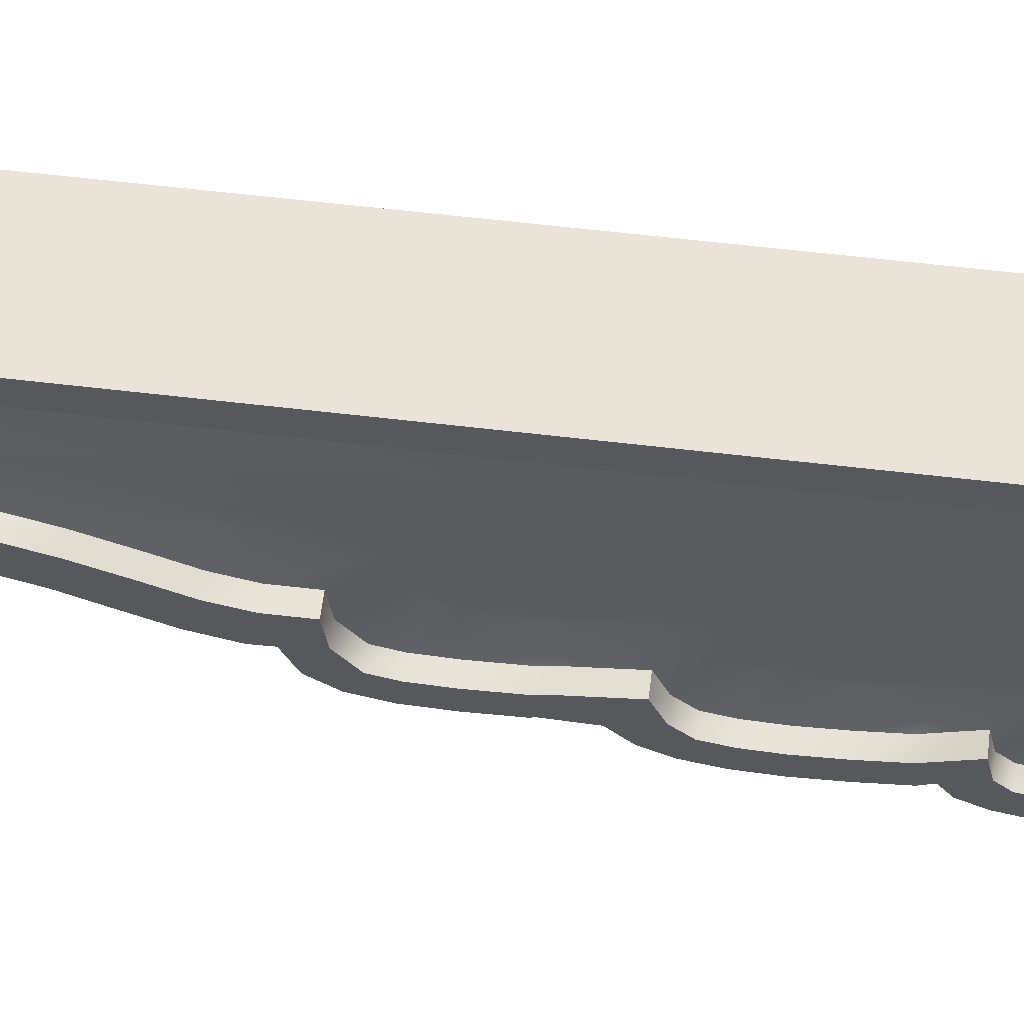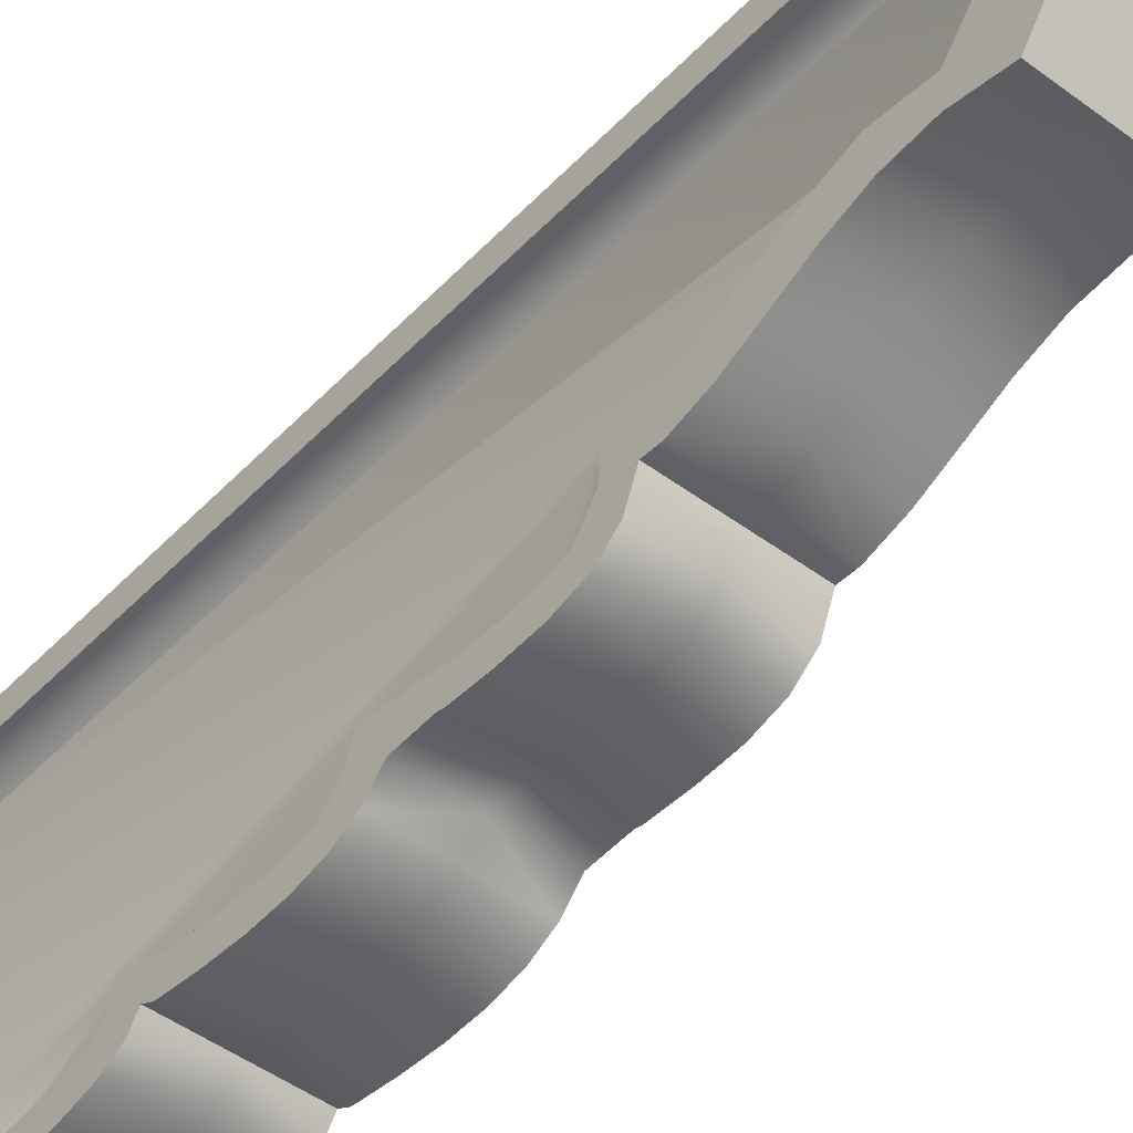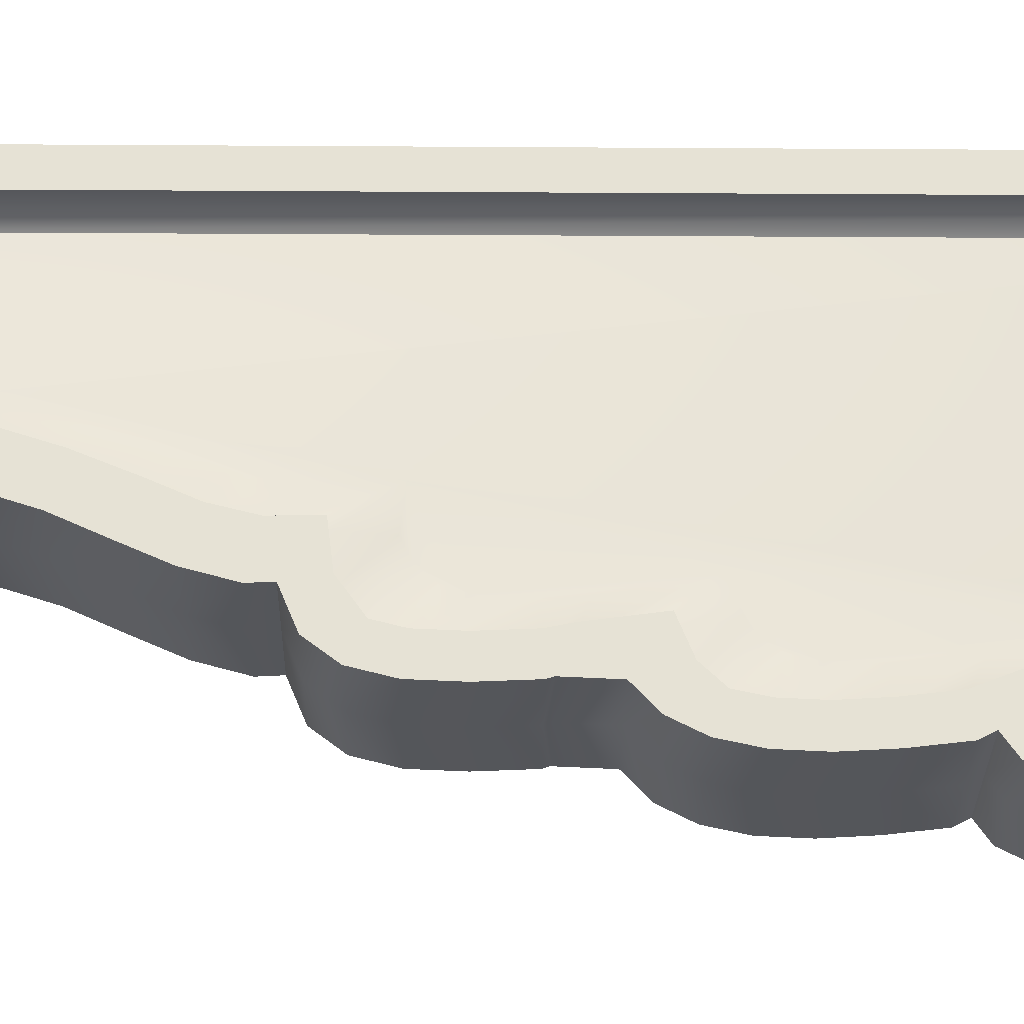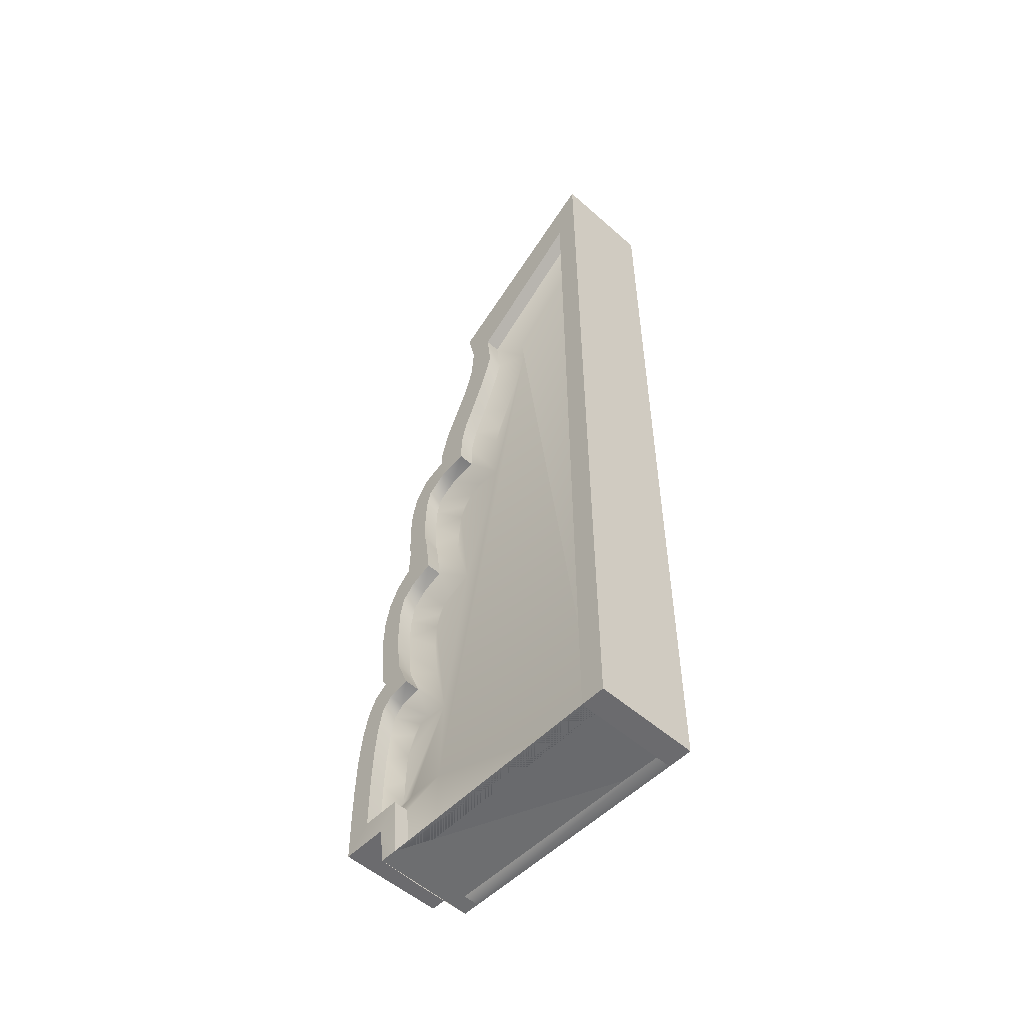
<metadata>
{"format":"obj","ext":"obj","renderer":"f3d","projection":"perspective","resolution":1024,"background":"white","views":[{"elev":61.0,"azim":96.9,"up":"+Y"},{"elev":-46.7,"azim":-40.4,"up":"+Y"},{"elev":-25.8,"azim":89.4,"up":"+Y"},{"elev":-53.5,"azim":136.8,"up":"+Z"}]}
</metadata>
<code>
v  2.516 -15.57 48.44
v  2.516 -18.18 48.76
v  2.516 -19.55 48.11
v  2.516 -20.53 47.01
v  2.516 -21.01 45.63
v  3.541 -21.22 51.5
v  3.541 -23.34 50.01
v  3.541 -18.46 51.83
v  3.541 -18.48 54.62
v  3.541 -17.84 57.18
v  2.516 -15.59 54.27
v  3.541 -16.64 59.87
v  2.516 -15.1 56.23
v  2.516 -12.53 62.25
v  2.516 -13.99 58.73
v  3.541 -15.24 63.25
v  2.516 -11.15 66.53
v  3.541 -14.09 66.82
v  2.516 -3.078 0.9011
v  2.516 -11.49 69.46
v  2.516 -22.7 8.622
v  3.541 -14.57 70.97
v  2.516 -22.7 0.9094
v  2.516 -3.078 77.05
v  3.541 -2.3 80.78
v  3.541 -25.59 5.734
v  3.133 -25.59 0.2345
v  3.541 -29.33 5.734
v  2.516 -27.46 8.6
v  3.541 -29.35 7.421
v  2.516 -26.48 8.622
v  3.541 -29.34 11.25
v  2.516 -27.32 14.51
v  2.516 -27.45 11.19
v  2.516 -22.4 17.46
v  2.516 -19.72 34.52
v  2.516 -21.31 42.66
v  2.516 -21.33 40.51
v  3.541 -23.79 48.22
v  3.541 -23.9 45.63
v  3.541 -23.76 42.54
v  3.541 -23.47 41.12
v  3.541 -22.9 36.93
v  3.541 -25.21 35.99
v  2.516 -22.23 33.65
v  3.541 -26.51 34.64
v  2.516 -23.17 32.91
v  2.516 -23.77 31.94
v  2.516 -24.14 30.35
v  3.541 -26.92 32.73
v  2.516 -24.2 27.59
v  2.516 -23.66 23.18
v  3.541 -27.03 30.33
v  3.541 -26.87 27.56
v  3.541 -26.51 24.54
v  2.516 -24.74 17.97
v  2.516 -25.76 17.62
v  3.541 -25.21 21.27
v  3.541 -27.4 20.8
v  3.541 -28.39 19.77
v  2.516 -26.56 16.67
v  3.541 -28.89 17.64
v  3.541 -29.21 14.72
v  5.039 0.06288 87.56
v  5.039 -17.78 74.87
v  5.039 -14.57 70.97
v  5.039 -2.3 80.78
v  5.039 -16.95 70.83
v  5.039 -14.09 66.82
v  5.039 0.06288 0.0161
v  5.039 -2.3 0.0161
v  5.039 -17.25 67.29
v  5.039 -15.24 63.25
v  5.039 -18.27 64.11
v  5.039 -16.64 59.87
v  5.039 -19.62 61.15
v  5.039 -17.84 57.18
v  5.039 -20.9 58.28
v  5.039 -18.48 54.62
v  5.039 -21.7 55.37
v  5.039 -18.46 51.83
v  5.039 -21.62 53.93
v  5.039 -21.22 51.5
v  5.039 -24.08 52.92
v  5.039 -23.34 50.01
v  5.039 -25.5 51.06
v  5.039 -23.79 48.22
v  5.039 -26.14 48.56
v  5.039 -23.9 45.63
v  5.039 -26.26 45.62
v  5.039 -23.76 42.54
v  5.039 -26.12 42.44
v  5.039 -23.47 41.12
v  5.039 -25.99 42.03
v  5.039 -22.9 36.93
v  5.039 -26.12 38.95
v  5.039 -25.21 35.99
v  5.039 -27.74 37.43
v  5.039 -26.51 34.64
v  5.039 -28.75 35.44
v  5.039 -26.92 32.73
v  5.039 -29.27 33.04
v  5.039 -27.03 30.33
v  5.039 -29.4 30.32
v  5.039 -26.87 27.56
v  5.039 -29.22 27.35
v  5.039 -26.51 24.54
v  5.039 -28.85 24.23
v  5.039 -25.21 21.27
v  5.039 -28.38 23.32
v  5.039 -27.4 20.8
v  5.039 -29.7 22.4
v  5.039 -28.39 19.77
v  5.039 -30.63 20.59
v  5.039 -28.89 17.64
v  5.039 -31.23 18.04
v  5.039 -29.21 14.72
v  5.039 -31.56 14.89
v  5.039 -29.34 11.25
v  5.039 -31.71 11.3
v  5.039 -29.35 7.421
v  5.039 -31.72 7.409
v  5.039 -29.33 5.734
v  5.039 -31.66 3.371
v  5.039 -25.59 5.734
v  5.039 -27.23 3.371
v  4.631 -25.59 0.2345
v  4.631 -27.23 0.2345
v  3.541 -2.3 0.0161
v  0.004836 0.06288 87.56
v  0.00485 -17.78 74.87
v  -5.029 -17.78 74.87
v  -5.029 0.06287 87.56
v  0.004854 -16.95 70.83
v  -5.029 -16.95 70.83
v  0.004857 -17.25 67.29
v  -5.029 -17.25 67.29
v  0.00486 -18.27 64.11
v  -5.029 -18.27 64.11
v  0.004863 -19.62 61.15
v  -5.029 -19.62 61.15
v  0.004866 -20.9 58.28
v  -5.029 -20.9 58.28
v  0.004869 -21.7 55.37
v  -5.029 -21.7 55.37
v  0.00487 -21.62 53.93
v  -5.029 -21.62 53.93
v  0.004872 -24.08 52.92
v  -5.029 -24.08 52.92
v  0.004874 -25.5 51.06
v  -5.029 -25.5 51.06
v  0.004876 -26.14 48.56
v  -5.029 -26.14 48.56
v  0.004879 -26.26 45.62
v  -5.029 -26.26 45.62
v  0.004882 -26.12 42.44
v  -5.029 -26.12 42.44
v  0.004882 -25.99 42.03
v  -5.029 -25.99 42.03
v  0.004885 -26.12 38.95
v  -5.029 -26.12 38.95
v  0.004887 -27.74 37.43
v  -5.029 -27.74 37.43
v  0.004889 -28.75 35.44
v  -5.029 -28.75 35.44
v  0.004891 -29.27 33.04
v  -5.029 -29.27 33.04
v  0.004894 -29.4 30.32
v  -5.029 -29.4 30.32
v  0.004896 -29.22 27.35
v  -5.029 -29.22 27.35
v  0.004899 -28.85 24.23
v  -5.029 -28.85 24.23
v  0.0049 -28.38 23.32
v  -5.029 -28.38 23.32
v  0.004901 -29.7 22.4
v  -5.029 -29.7 22.4
v  0.004903 -30.63 20.59
v  -5.029 -30.63 20.59
v  0.004906 -31.23 18.04
v  -5.029 -31.23 18.04
v  0.004909 -31.56 14.89
v  -5.029 -31.56 14.89
v  0.004912 -31.71 11.3
v  -5.029 -31.71 11.3
v  0.004916 -31.72 7.409
v  -5.029 -31.72 7.409
v  0.00492 -31.66 3.371
v  -5.029 -31.66 3.371
v  0.004918 -27.23 3.371
v  -5.029 -27.23 3.371
v  0.004921 -27.23 0.02441
v  -5.029 -27.23 0.02441
v  0.004916 0.06288 0.0161
v  -5.029 0.06287 0.0161
v  -2.506 -11.49 69.46
v  -2.506 -3.078 77.05
v  -2.506 -3.078 0.9011
v  -2.506 -11.15 66.53
v  -2.506 -22.7 0.9094
v  -2.506 -22.7 8.622
v  -3.531 -2.3 80.78
v  -3.531 -14.57 70.97
v  -3.531 -14.09 66.82
v  -2.506 -15.57 48.44
v  -2.506 -12.53 62.25
v  -3.531 -15.24 63.25
v  -2.506 -15.59 54.27
v  -2.506 -13.99 58.73
v  -3.531 -16.64 59.87
v  -2.506 -15.1 56.23
v  -3.531 -17.84 57.18
v  -3.531 -18.48 54.62
v  -2.506 -19.55 48.11
v  -2.506 -18.18 48.76
v  -2.506 -21.01 45.63
v  -2.506 -19.72 34.52
v  -2.506 -22.4 17.46
v  -3.531 -18.46 51.83
v  -3.531 -21.22 51.5
v  -3.531 -23.34 50.01
v  -2.506 -20.53 47.01
v  -3.531 -23.79 48.22
v  -3.531 -23.9 45.63
v  -2.506 -21.31 42.66
v  -3.531 -23.76 42.54
v  -2.506 -21.33 40.51
v  -3.531 -23.47 41.12
v  -3.531 -22.9 36.93
v  -2.506 -23.17 32.91
v  -2.506 -22.23 33.65
v  -2.506 -24.14 30.35
v  -3.531 -25.21 35.99
v  -2.506 -23.77 31.94
v  -3.531 -26.51 34.64
v  -3.531 -26.92 32.73
v  -3.531 -27.03 30.33
v  -2.506 -24.2 27.59
v  -3.531 -26.87 27.56
v  -2.506 -23.66 23.18
v  -3.531 -26.51 24.54
v  -3.531 -25.21 21.27
v  -2.506 -24.74 17.97
v  -3.531 -27.4 20.8
v  -2.506 -25.76 17.62
v  -3.531 -28.39 19.77
v  -2.506 -27.32 14.51
v  -2.506 -26.56 16.67
v  -2.506 -27.46 8.6
v  -2.506 -26.48 8.622
v  -3.531 -29.33 5.734
v  -2.506 -27.45 11.19
v  -3.531 -29.34 11.25
v  -3.531 -29.35 7.421
v  -3.531 -25.59 5.734
v  -3.531 -25.59 0.02441
v  -3.531 -29.21 14.72
v  -3.531 -28.89 17.64
v  -5.029 -2.3 80.78
v  -5.029 -14.57 70.97
v  -5.029 -14.09 66.82
v  -5.029 -2.3 0.0161
v  -5.029 -15.24 63.25
v  -5.029 -16.64 59.87
v  -5.029 -17.84 57.18
v  -5.029 -18.48 54.62
v  -5.029 -18.46 51.83
v  -5.029 -21.22 51.5
v  -5.029 -23.34 50.01
v  -5.029 -23.79 48.22
v  -5.029 -23.9 45.63
v  -5.029 -23.76 42.54
v  -5.029 -23.47 41.12
v  -5.029 -22.9 36.93
v  -5.029 -25.21 35.99
v  -5.029 -26.51 34.64
v  -5.029 -26.92 32.73
v  -5.029 -27.03 30.33
v  -5.029 -26.87 27.56
v  -5.029 -26.51 24.54
v  -5.029 -25.21 21.27
v  -5.029 -27.4 20.8
v  -5.029 -28.39 19.77
v  -5.029 -28.89 17.64
v  -5.029 -29.21 14.72
v  -5.029 -29.34 11.25
v  -5.029 -29.35 7.421
v  -5.029 -29.33 5.734
v  -5.029 -25.59 5.734
v  -5.029 -25.59 0.02441
v  -3.531 -2.3 0.0161
g Line01
f 1 2 3
f 3 4 5
f 1 3 5
f 6 7 3
f 3 2 6
f 4 3 7
f 8 6 2
f 2 1 8
f 9 8 1
f 10 9 11
f 1 11 9
f 12 10 13
f 11 13 10
f 11 1 14
f 11 14 15
f 13 11 15
f 13 15 12
f 16 12 15
f 15 14 16
f 1 17 14
f 18 16 14
f 14 17 18
f 19 20 17
f 21 19 17
f 1 21 17
f 22 18 17
f 17 20 22
f 21 23 19
f 19 24 20
f 25 22 20
f 20 24 25
f 26 27 23
f 23 21 26
f 28 26 21
f 29 30 28
f 28 31 29
f 21 31 28
f 32 30 29
f 33 34 29
f 35 33 29
f 35 29 31
f 29 34 32
f 35 31 21
f 1 35 21
f 1 5 36
f 1 36 35
f 5 37 38
f 5 38 36
f 39 40 5
f 5 4 39
f 37 5 40
f 40 41 37
f 38 37 41
f 41 42 38
f 36 38 42
f 42 43 36
f 43 44 45
f 45 36 43
f 44 46 47
f 47 45 44
f 36 45 47
f 47 48 49
f 36 47 49
f 48 47 46
f 46 50 48
f 49 48 50
f 49 51 52
f 49 52 35
f 36 49 35
f 50 53 49
f 51 49 53
f 53 54 51
f 52 51 54
f 54 55 52
f 35 52 55
f 35 56 57
f 35 57 33
f 55 58 35
f 56 35 58
f 58 59 56
f 56 59 60
f 60 57 56
f 57 61 33
f 61 57 60
f 62 63 33
f 33 61 62
f 34 33 63
f 60 62 61
f 63 32 34
f 7 39 4
f 64 65 66
f 66 67 64
f 65 68 66
f 69 66 68
f 70 64 67
f 67 71 70
f 68 72 69
f 73 69 72
f 72 74 73
f 75 73 74
f 74 76 75
f 77 75 76
f 76 78 77
f 79 77 78
f 78 80 79
f 81 79 80
f 80 82 81
f 83 81 82
f 82 84 83
f 85 83 84
f 84 86 85
f 87 85 86
f 86 88 87
f 89 87 88
f 88 90 89
f 91 89 90
f 90 92 91
f 93 91 92
f 92 94 93
f 95 93 94
f 94 96 95
f 97 95 96
f 96 98 97
f 99 97 98
f 98 100 99
f 101 99 100
f 100 102 101
f 103 101 102
f 102 104 103
f 105 103 104
f 104 106 105
f 107 105 106
f 106 108 107
f 109 107 108
f 108 110 109
f 111 109 110
f 110 112 111
f 113 111 112
f 112 114 113
f 115 113 114
f 114 116 115
f 117 115 116
f 116 118 117
f 119 117 118
f 118 120 119
f 121 119 120
f 120 122 121
f 123 121 122
f 122 124 123
f 125 123 124
f 124 126 125
f 127 125 126
f 126 128 127
f 67 66 22
f 22 25 67
f 66 69 18
f 18 22 66
f 16 18 69
f 69 73 16
f 12 16 73
f 73 75 12
f 10 12 75
f 75 77 10
f 9 10 77
f 77 79 9
f 8 9 79
f 79 81 8
f 81 83 6
f 6 8 81
f 7 6 83
f 83 85 7
f 39 7 85
f 85 87 39
f 40 39 87
f 87 89 40
f 41 40 89
f 89 91 41
f 42 41 91
f 91 93 42
f 43 42 93
f 93 95 43
f 95 97 44
f 44 43 95
f 46 44 97
f 97 99 46
f 50 46 99
f 99 101 50
f 53 50 101
f 101 103 53
f 54 53 103
f 103 105 54
f 55 54 105
f 105 107 55
f 58 55 107
f 107 109 58
f 109 111 59
f 59 58 109
f 60 59 111
f 111 113 60
f 62 60 113
f 113 115 62
f 63 62 115
f 115 117 63
f 32 63 117
f 117 119 32
f 30 32 119
f 119 121 30
f 28 30 121
f 121 123 28
f 123 125 26
f 26 28 123
f 125 127 27
f 27 26 125
f 127 71 129
f 129 27 127
f 27 129 19
f 19 23 27
f 71 67 25
f 25 129 71
f 129 25 24
f 24 19 129
f 65 64 130
f 130 131 65
f 132 131 130
f 130 133 132
f 68 65 131
f 131 134 68
f 135 134 131
f 131 132 135
f 72 68 134
f 134 136 72
f 137 136 134
f 134 135 137
f 74 72 136
f 136 138 74
f 139 138 136
f 136 137 139
f 76 74 138
f 138 140 76
f 141 140 138
f 138 139 141
f 78 76 140
f 140 142 78
f 143 142 140
f 140 141 143
f 80 78 142
f 142 144 80
f 145 144 142
f 142 143 145
f 82 80 144
f 144 146 82
f 147 146 144
f 144 145 147
f 84 82 146
f 146 148 84
f 149 148 146
f 146 147 149
f 86 84 148
f 148 150 86
f 151 150 148
f 148 149 151
f 88 86 150
f 150 152 88
f 153 152 150
f 150 151 153
f 90 88 152
f 152 154 90
f 155 154 152
f 152 153 155
f 92 90 154
f 154 156 92
f 157 156 154
f 154 155 157
f 94 92 156
f 156 158 94
f 159 158 156
f 156 157 159
f 96 94 158
f 158 160 96
f 161 160 158
f 158 159 161
f 98 96 160
f 160 162 98
f 163 162 160
f 160 161 163
f 100 98 162
f 162 164 100
f 165 164 162
f 162 163 165
f 102 100 164
f 164 166 102
f 167 166 164
f 164 165 167
f 104 102 166
f 166 168 104
f 169 168 166
f 166 167 169
f 106 104 168
f 168 170 106
f 171 170 168
f 168 169 171
f 108 106 170
f 170 172 108
f 173 172 170
f 170 171 173
f 110 108 172
f 172 174 110
f 175 174 172
f 172 173 175
f 112 110 174
f 174 176 112
f 177 176 174
f 174 175 177
f 114 112 176
f 176 178 114
f 179 178 176
f 176 177 179
f 116 114 178
f 178 180 116
f 181 180 178
f 178 179 181
f 118 116 180
f 180 182 118
f 183 182 180
f 180 181 183
f 120 118 182
f 182 184 120
f 185 184 182
f 182 183 185
f 122 120 184
f 184 186 122
f 187 186 184
f 184 185 187
f 124 122 186
f 186 188 124
f 189 188 186
f 186 187 189
f 126 124 188
f 188 190 126
f 191 190 188
f 188 189 191
f 128 126 190
f 190 192 128
f 193 192 190
f 190 191 193
f 64 70 194
f 194 130 64
f 133 130 194
f 194 195 133
f 196 197 198
f 199 196 198
f 198 200 201
f 199 198 201
f 202 197 196
f 196 203 202
f 203 196 199
f 199 204 203
f 199 201 205
f 206 199 205
f 204 199 206
f 206 207 204
f 206 205 208
f 209 206 208
f 207 206 209
f 209 210 207
f 211 209 208
f 210 209 211
f 212 211 208
f 208 213 212
f 213 208 205
f 211 212 210
f 214 215 205
f 216 214 205
f 217 216 205
f 218 217 205
f 201 218 205
f 205 219 213
f 219 205 215
f 215 220 219
f 220 215 214
f 214 221 220
f 221 214 222
f 222 223 221
f 216 222 214
f 223 222 216
f 216 224 223
f 224 216 225
f 225 226 224
f 227 225 216
f 226 225 227
f 227 228 226
f 217 227 216
f 228 227 217
f 217 229 228
f 230 231 217
f 232 230 217
f 218 232 217
f 229 217 231
f 231 233 229
f 233 231 230
f 232 234 230
f 230 235 233
f 235 230 234
f 234 236 235
f 236 234 232
f 232 237 236
f 237 232 238
f 238 239 237
f 240 238 232
f 239 238 240
f 218 240 232
f 240 241 239
f 241 240 218
f 218 242 241
f 242 218 243
f 243 244 242
f 245 243 218
f 243 245 246
f 246 244 243
f 247 248 245
f 247 245 218
f 246 245 248
f 249 247 218
f 250 249 218
f 201 250 218
f 249 250 251
f 251 250 201
f 249 252 247
f 253 252 249
f 249 254 253
f 251 254 249
f 201 255 251
f 255 201 200
f 200 256 255
f 252 253 257
f 257 247 252
f 247 257 258
f 258 248 247
f 248 258 246
f 133 259 260
f 260 132 133
f 132 260 135
f 135 260 261
f 259 133 195
f 195 262 259
f 261 137 135
f 137 261 263
f 263 139 137
f 139 263 264
f 264 141 139
f 141 264 265
f 265 143 141
f 143 265 266
f 266 145 143
f 145 266 267
f 267 147 145
f 147 267 268
f 268 149 147
f 149 268 269
f 269 151 149
f 151 269 270
f 270 153 151
f 153 270 271
f 271 155 153
f 155 271 272
f 272 157 155
f 157 272 273
f 273 159 157
f 159 273 274
f 274 161 159
f 161 274 275
f 275 163 161
f 163 275 276
f 276 165 163
f 165 276 277
f 277 167 165
f 167 277 278
f 278 169 167
f 169 278 279
f 279 171 169
f 171 279 280
f 280 173 171
f 173 280 281
f 281 175 173
f 175 281 282
f 282 177 175
f 177 282 283
f 283 179 177
f 179 283 284
f 284 181 179
f 181 284 285
f 285 183 181
f 183 285 286
f 286 185 183
f 185 286 287
f 287 187 185
f 187 287 288
f 288 189 187
f 189 288 289
f 289 191 189
f 191 289 290
f 290 193 191
f 259 202 203
f 203 260 259
f 260 203 204
f 204 261 260
f 261 204 207
f 207 263 261
f 263 207 210
f 210 264 263
f 264 210 212
f 212 265 264
f 265 212 213
f 213 266 265
f 266 213 219
f 219 267 266
f 267 219 220
f 220 268 267
f 268 220 221
f 221 269 268
f 269 221 223
f 223 270 269
f 270 223 224
f 224 271 270
f 271 224 226
f 226 272 271
f 272 226 228
f 228 273 272
f 273 228 229
f 229 274 273
f 274 229 233
f 233 275 274
f 275 233 235
f 235 276 275
f 276 235 236
f 236 277 276
f 277 236 237
f 237 278 277
f 278 237 239
f 239 279 278
f 279 239 241
f 241 280 279
f 280 241 242
f 242 281 280
f 281 242 244
f 244 282 281
f 282 244 246
f 246 283 282
f 283 246 258
f 258 284 283
f 284 258 257
f 257 285 284
f 285 257 253
f 253 286 285
f 286 253 254
f 254 287 286
f 287 254 251
f 251 288 287
f 288 251 255
f 255 289 288
f 289 255 256
f 256 290 289
f 290 256 291
f 291 262 290
f 198 291 256
f 256 200 198
f 262 291 202
f 202 259 262
f 197 202 291
f 291 198 197
f 71 194 70
f 262 194 71
f 195 194 262
f 127 128 193
f 290 127 193
f 262 71 127
f 127 290 262

</code>
